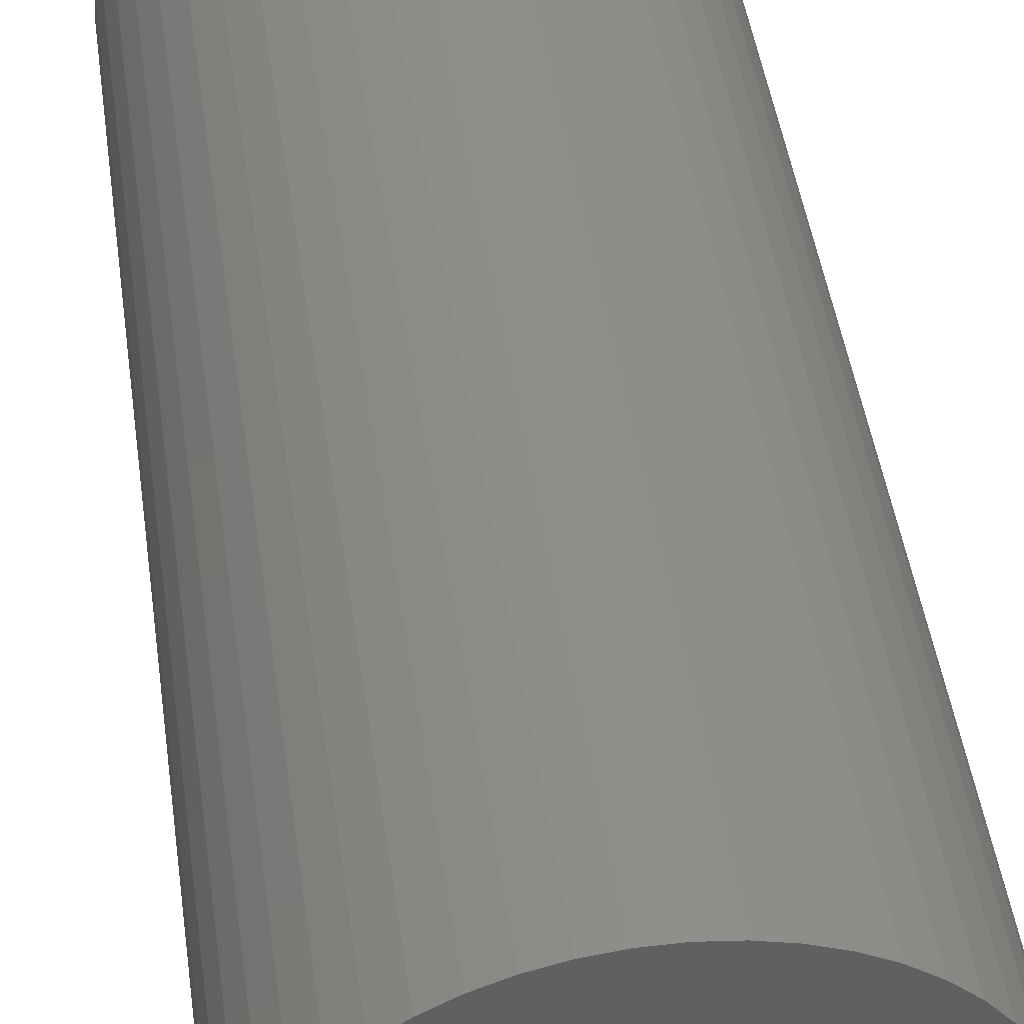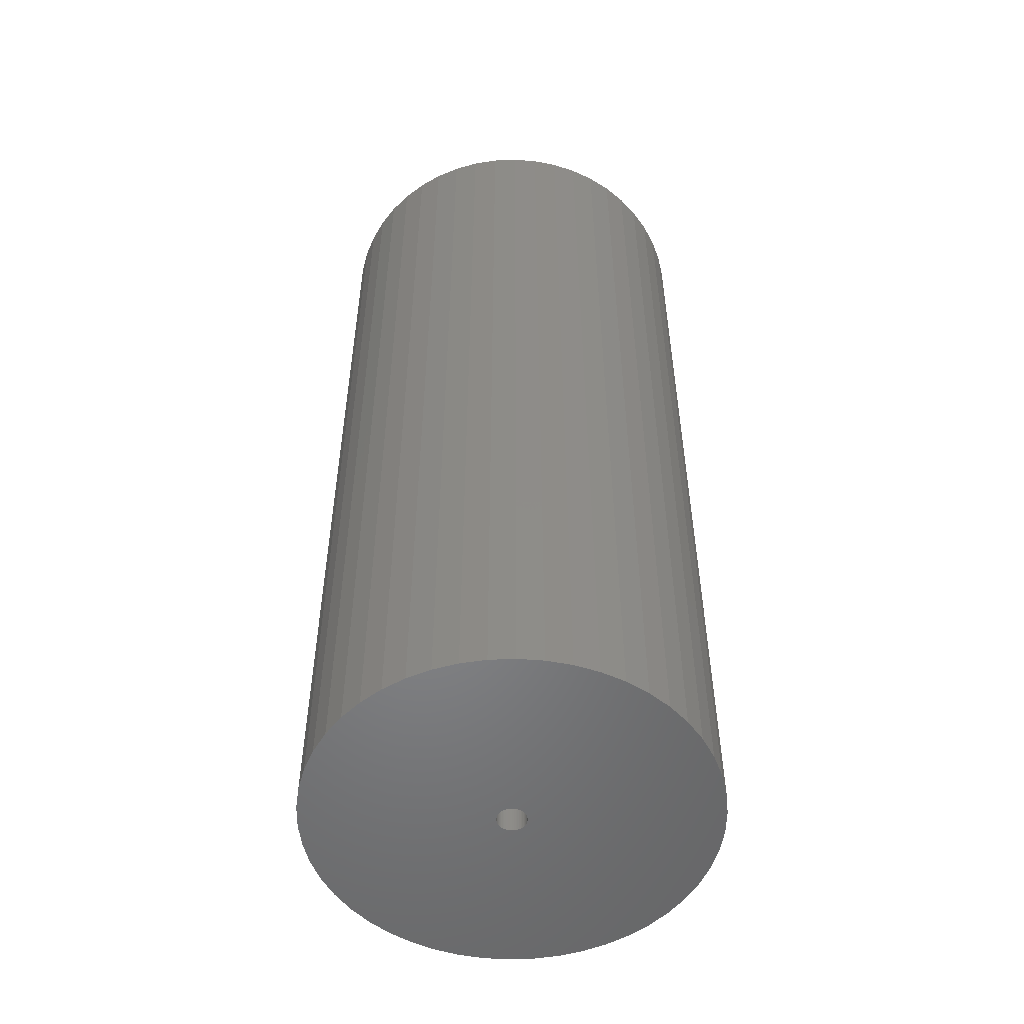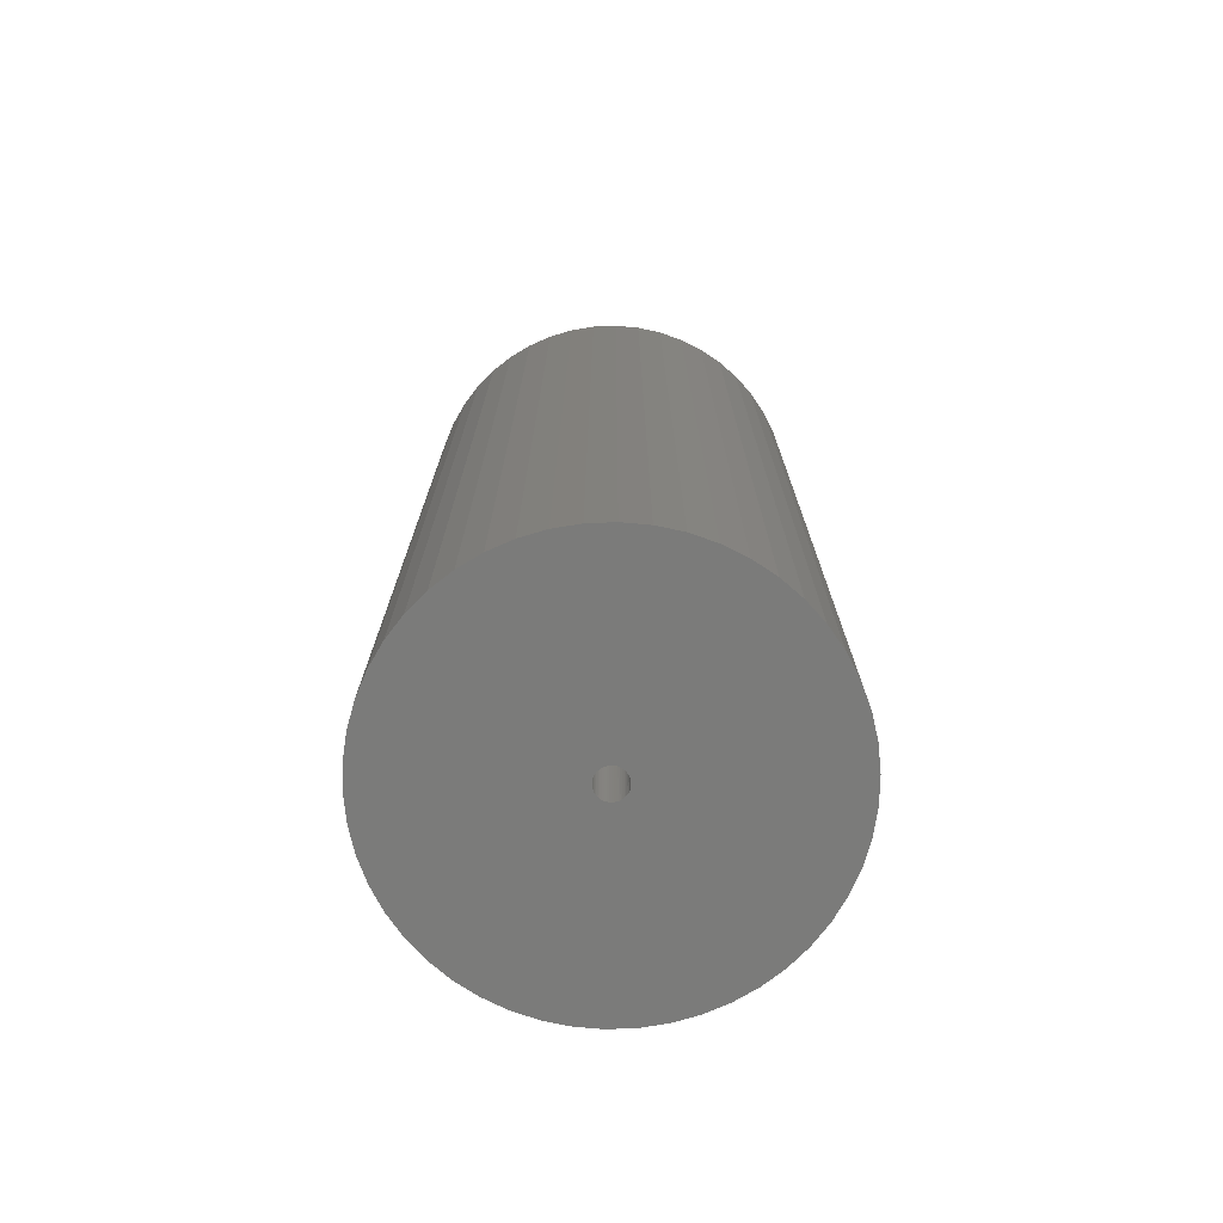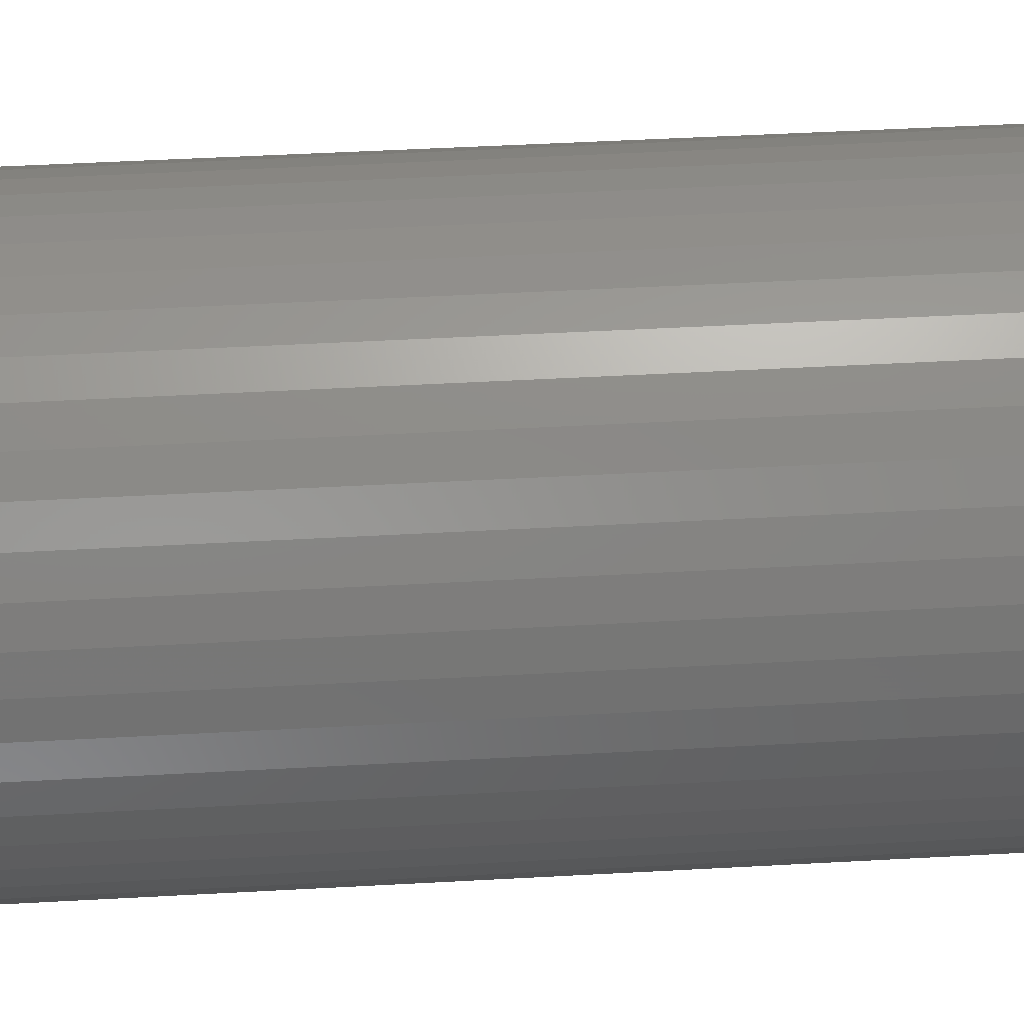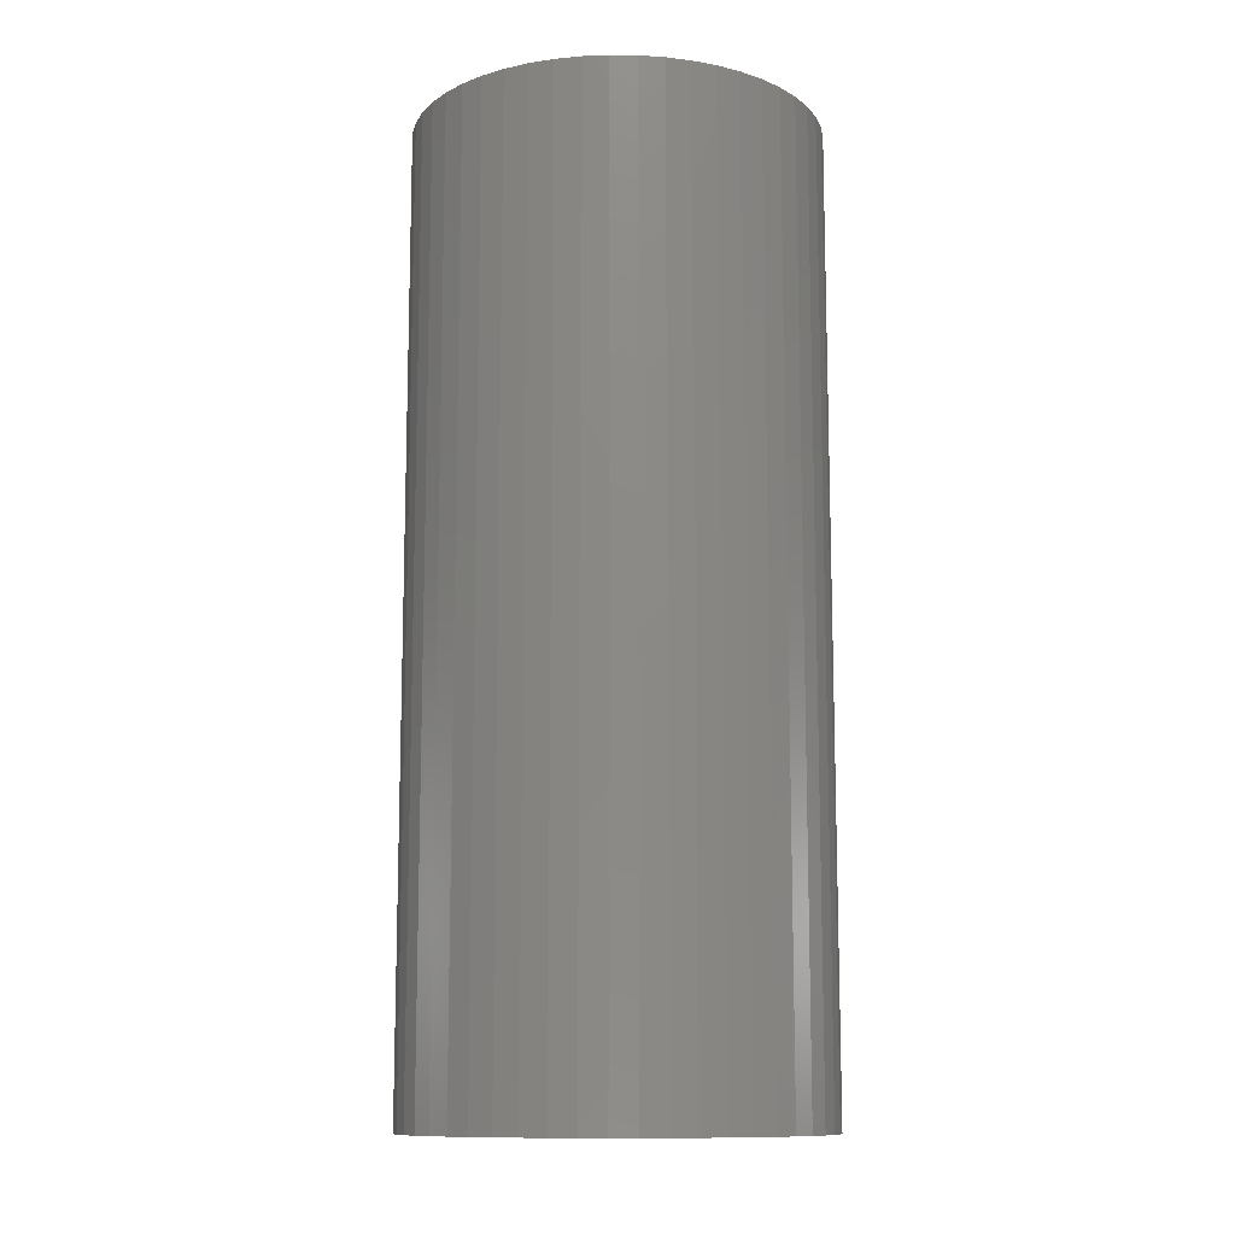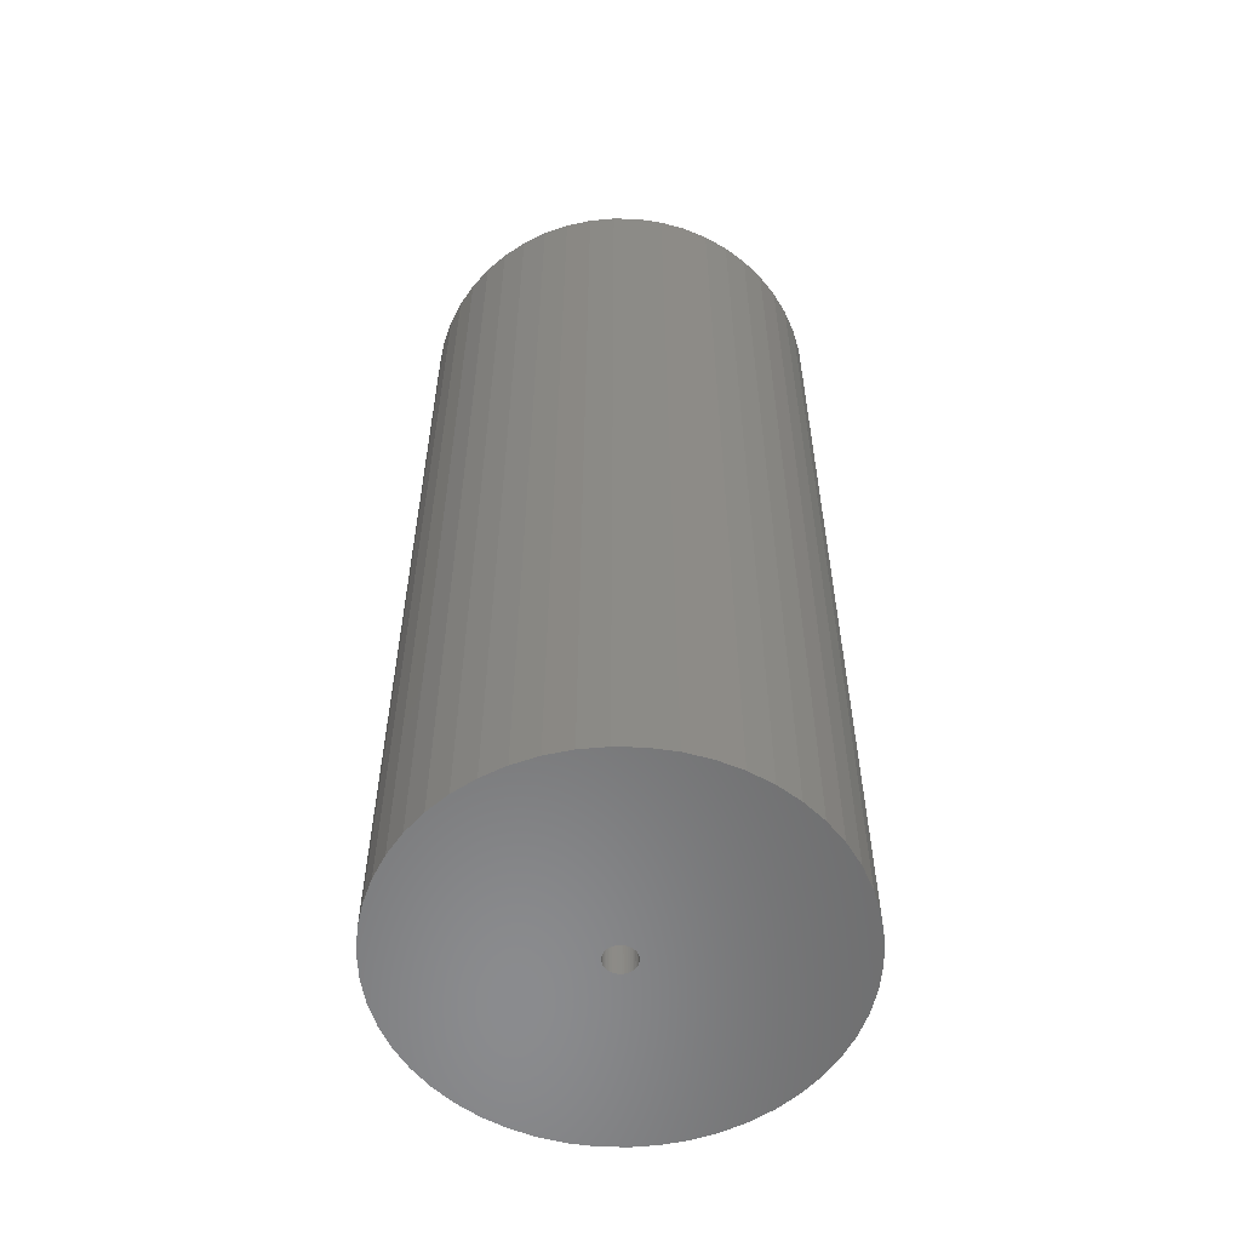
<metadata>
{"format":"stl","ext":"stl","renderer":"f3d","projection":"perspective","resolution":1024,"background":"white","views":[{"elev":44.5,"azim":-7.8,"up":"+Y"},{"elev":-52.6,"azim":31.3,"up":"+Z"},{"elev":-74.2,"azim":-163.4,"up":"+Z"},{"elev":45.6,"azim":86.3,"up":"+Y"},{"elev":-11.7,"azim":70.5,"up":"+Z"},{"elev":-56.9,"azim":63.2,"up":"+Z"}]}
</metadata>
<code>
# stl→obj: 200 verts, 400 faces
v 21.25 0 50
v 21.08 2.663 -50
v 21.08 2.663 50
v 21.25 0 -50
v -21.25 0 -50
v -21.08 2.663 50
v -21.08 2.663 -50
v -21.25 0 50
v 1.334 21.21 -50
v -1.334 21.21 50
v 1.334 21.21 50
v -1.334 21.21 -50
v -1.334 -21.21 -50
v 1.334 -21.21 50
v -1.334 -21.21 50
v 1.334 -21.21 -50
v 15.49 14.55 -50
v 13.55 16.37 50
v 15.49 14.55 50
v 13.55 16.37 -50
v -13.55 16.37 -50
v -15.49 14.55 50
v -13.55 16.37 50
v -15.49 14.55 -50
v -6.567 20.21 -50
v -9.048 19.23 50
v -6.567 20.21 50
v -9.048 19.23 -50
v 19.76 7.823 50
v 18.62 10.24 -50
v 18.62 10.24 50
v 19.76 7.823 -50
v 20.58 5.285 -50
v 20.58 5.285 50
v 17.19 12.49 -50
v 17.19 12.49 50
v 9.048 19.23 -50
v 6.567 20.21 50
v 9.048 19.23 50
v 6.567 20.21 -50
v 3.982 20.87 50
v 3.982 20.87 -50
v 11.39 17.94 50
v 11.39 17.94 -50
v -19.76 7.823 -50
v -18.62 10.24 50
v -18.62 10.24 -50
v -19.76 7.823 50
v -17.19 12.49 -50
v -17.19 12.49 50
v -20.58 5.285 -50
v -20.58 5.285 50
v -11.39 17.94 50
v -11.39 17.94 -50
v -3.982 20.87 50
v -3.982 20.87 -50
v 3.982 -20.87 50
v 3.982 -20.87 -50
v 9.048 -19.23 -50
v 11.39 -17.94 50
v 9.048 -19.23 50
v 11.39 -17.94 -50
v 1.55 0 50
v 1.538 0.1943 50
v 21.08 -2.663 50
v 1.501 0.3855 50
v 1.538 -0.1943 50
v 1.441 0.5706 50
v 20.58 -5.285 50
v 1.358 0.7467 50
v 1.501 -0.3855 50
v 1.254 0.9111 50
v 19.76 -7.823 50
v 1.13 1.061 50
v 1.441 -0.5706 50
v 0.988 1.194 50
v 18.62 -10.24 50
v 0.8305 1.309 50
v 1.358 -0.7467 50
v 0.66 1.402 50
v 17.19 -12.49 50
v 0.479 1.474 50
v 1.254 -0.9111 50
v 15.49 -14.55 50
v 0.2904 1.523 50
v 0.09732 1.547 50
v -0.09732 1.547 50
v -0.2904 1.523 50
v -0.479 1.474 50
v -0.66 1.402 50
v -0.8305 1.309 50
v -0.988 1.194 50
v -1.13 1.061 50
v -1.254 0.9111 50
v 1.13 -1.061 50
v 13.55 -16.37 50
v 0.988 -1.194 50
v 0.8305 -1.309 50
v 0.66 -1.402 50
v 6.567 -20.21 50
v 0.479 -1.474 50
v 0.2904 -1.523 50
v 0.09732 -1.547 50
v -0.09732 -1.547 50
v -0.2904 -1.523 50
v -3.982 -20.87 50
v -0.479 -1.474 50
v -6.567 -20.21 50
v -0.66 -1.402 50
v -9.048 -19.23 50
v -0.8305 -1.309 50
v -11.39 -17.94 50
v -0.988 -1.194 50
v -13.55 -16.37 50
v -1.13 -1.061 50
v -15.49 -14.55 50
v -1.254 -0.9111 50
v -17.19 -12.49 50
v -1.358 -0.7467 50
v -18.62 -10.24 50
v -1.441 -0.5706 50
v -19.76 -7.823 50
v -1.501 -0.3855 50
v -20.58 -5.285 50
v -1.538 -0.1943 50
v -21.08 -2.663 50
v -1.55 0 50
v -1.358 0.7467 50
v -1.441 0.5706 50
v -1.501 0.3855 50
v -1.538 0.1943 50
v 21.08 -2.663 -50
v 20.58 -5.285 -50
v 19.76 -7.823 -50
v -18.62 -10.24 -50
v -19.76 -7.823 -50
v 1.55 0 -50
v 1.538 -0.1943 -50
v 1.501 -0.3855 -50
v 1.538 0.1943 -50
v 1.441 -0.5706 -50
v 18.62 -10.24 -50
v 1.358 -0.7467 -50
v 17.19 -12.49 -50
v 1.501 0.3855 -50
v 1.254 -0.9111 -50
v 15.49 -14.55 -50
v 1.13 -1.061 -50
v 13.55 -16.37 -50
v 1.441 0.5706 -50
v 0.988 -1.194 -50
v 0.8305 -1.309 -50
v 1.358 0.7467 -50
v 0.66 -1.402 -50
v 6.567 -20.21 -50
v 0.479 -1.474 -50
v 1.254 0.9111 -50
v 0.2904 -1.523 -50
v 0.09732 -1.547 -50
v -0.09732 -1.547 -50
v -0.2904 -1.523 -50
v -3.982 -20.87 -50
v -0.479 -1.474 -50
v -6.567 -20.21 -50
v -0.66 -1.402 -50
v -9.048 -19.23 -50
v -0.8305 -1.309 -50
v -11.39 -17.94 -50
v -0.988 -1.194 -50
v -13.55 -16.37 -50
v -1.13 -1.061 -50
v -15.49 -14.55 -50
v -1.254 -0.9111 -50
v 1.13 1.061 -50
v 0.988 1.194 -50
v 0.8305 1.309 -50
v 0.66 1.402 -50
v 0.479 1.474 -50
v 0.2904 1.523 -50
v 0.09732 1.547 -50
v -0.09732 1.547 -50
v -0.2904 1.523 -50
v -0.479 1.474 -50
v -0.66 1.402 -50
v -0.8305 1.309 -50
v -0.988 1.194 -50
v -1.13 1.061 -50
v -1.254 0.9111 -50
v -1.358 0.7467 -50
v -1.441 0.5706 -50
v -1.501 0.3855 -50
v -1.538 0.1943 -50
v -1.55 0 -50
v -17.19 -12.49 -50
v -1.358 -0.7467 -50
v -1.441 -0.5706 -50
v -1.501 -0.3855 -50
v -20.58 -5.285 -50
v -1.538 -0.1943 -50
v -21.08 -2.663 -50
f 1 2 3
f 2 1 4
f 5 6 7
f 6 5 8
f 9 10 11
f 10 9 12
f 13 14 15
f 14 13 16
f 17 18 19
f 18 17 20
f 21 22 23
f 22 21 24
f 25 26 27
f 26 25 28
f 29 30 31
f 30 29 32
f 3 33 34
f 33 3 2
f 31 35 36
f 35 31 30
f 37 38 39
f 38 37 40
f 40 41 38
f 41 40 42
f 20 43 18
f 43 20 44
f 45 46 47
f 46 45 48
f 49 22 24
f 22 49 50
f 51 48 45
f 48 51 52
f 28 53 26
f 53 28 54
f 12 55 10
f 55 12 56
f 16 57 14
f 57 16 58
f 59 60 61
f 60 59 62
f 34 32 29
f 32 34 33
f 36 17 19
f 17 36 35
f 42 11 41
f 11 42 9
f 44 39 43
f 39 44 37
f 47 50 49
f 50 47 46
f 7 52 51
f 52 7 6
f 63 1 3
f 64 3 34
f 1 63 65
f 66 34 29
f 67 65 63
f 68 29 31
f 65 67 69
f 70 31 36
f 71 69 67
f 72 36 19
f 69 71 73
f 74 19 18
f 75 73 71
f 76 18 43
f 73 75 77
f 78 43 39
f 79 77 75
f 80 39 38
f 77 79 81
f 82 38 41
f 83 81 79
f 81 83 84
f 3 64 63
f 34 66 64
f 29 68 66
f 31 70 68
f 85 41 11
f 36 72 70
f 19 74 72
f 18 76 74
f 43 78 76
f 39 80 78
f 38 82 80
f 41 85 82
f 11 86 85
f 11 87 86
f 10 87 11
f 87 10 88
f 55 88 10
f 88 55 89
f 27 89 55
f 89 27 90
f 26 90 27
f 90 26 91
f 53 91 26
f 91 53 92
f 23 92 53
f 92 23 93
f 22 93 23
f 93 22 94
f 95 84 83
f 84 95 96
f 97 96 95
f 96 97 60
f 98 60 97
f 60 98 61
f 99 61 98
f 61 99 100
f 101 100 99
f 100 101 57
f 102 57 101
f 57 102 14
f 103 14 102
f 104 14 103
f 15 104 105
f 106 105 107
f 108 107 109
f 110 109 111
f 112 111 113
f 114 113 115
f 116 115 117
f 104 15 14
f 118 117 119
f 120 119 121
f 122 121 123
f 124 123 125
f 126 125 127
f 50 94 22
f 105 106 15
f 94 50 128
f 107 108 106
f 46 128 50
f 109 110 108
f 128 46 129
f 111 112 110
f 48 129 46
f 113 114 112
f 129 48 130
f 115 116 114
f 52 130 48
f 117 118 116
f 130 52 131
f 119 120 118
f 6 131 52
f 121 122 120
f 131 6 127
f 123 124 122
f 8 127 6
f 125 126 124
f 127 8 126
f 54 23 53
f 23 54 21
f 56 27 55
f 27 56 25
f 65 4 1
f 4 65 132
f 73 133 69
f 133 73 134
f 69 132 65
f 132 69 133
f 135 122 136
f 122 135 120
f 137 4 132
f 138 132 133
f 4 137 2
f 139 133 134
f 140 2 137
f 141 134 142
f 2 140 33
f 143 142 144
f 145 33 140
f 146 144 147
f 33 145 32
f 148 147 149
f 150 32 145
f 151 149 62
f 32 150 30
f 152 62 59
f 153 30 150
f 154 59 155
f 30 153 35
f 156 155 58
f 157 35 153
f 35 157 17
f 132 138 137
f 133 139 138
f 134 141 139
f 142 143 141
f 158 58 16
f 144 146 143
f 147 148 146
f 149 151 148
f 62 152 151
f 59 154 152
f 155 156 154
f 58 158 156
f 16 159 158
f 16 160 159
f 13 160 16
f 160 13 161
f 162 161 13
f 161 162 163
f 164 163 162
f 163 164 165
f 166 165 164
f 165 166 167
f 168 167 166
f 167 168 169
f 170 169 168
f 169 170 171
f 172 171 170
f 171 172 173
f 174 17 157
f 17 174 20
f 175 20 174
f 20 175 44
f 176 44 175
f 44 176 37
f 177 37 176
f 37 177 40
f 178 40 177
f 40 178 42
f 179 42 178
f 42 179 9
f 180 9 179
f 181 9 180
f 12 181 182
f 56 182 183
f 25 183 184
f 28 184 185
f 54 185 186
f 21 186 187
f 24 187 188
f 181 12 9
f 49 188 189
f 47 189 190
f 45 190 191
f 51 191 192
f 7 192 193
f 194 173 172
f 182 56 12
f 173 194 195
f 183 25 56
f 135 195 194
f 184 28 25
f 195 135 196
f 185 54 28
f 136 196 135
f 186 21 54
f 196 136 197
f 187 24 21
f 198 197 136
f 188 49 24
f 197 198 199
f 189 47 49
f 200 199 198
f 190 45 47
f 199 200 193
f 191 51 45
f 5 193 200
f 192 7 51
f 193 5 7
f 62 96 60
f 96 62 149
f 136 124 198
f 124 136 122
f 149 84 96
f 84 149 147
f 58 100 57
f 100 58 155
f 155 61 100
f 61 155 59
f 77 134 73
f 134 77 142
f 81 142 77
f 142 81 144
f 162 15 106
f 15 162 13
f 166 108 110
f 108 166 164
f 164 106 108
f 106 164 162
f 172 118 194
f 118 172 116
f 172 114 116
f 114 172 170
f 198 126 200
f 126 198 124
f 200 8 5
f 8 200 126
f 84 144 81
f 144 84 147
f 168 110 112
f 110 168 166
f 170 112 114
f 112 170 168
f 194 120 135
f 120 194 118
f 150 70 153
f 70 150 68
f 130 190 129
f 190 130 191
f 153 72 157
f 72 153 70
f 179 82 85
f 82 179 178
f 178 80 82
f 80 178 177
f 184 89 90
f 89 184 183
f 129 189 128
f 189 129 190
f 138 63 137
f 63 138 67
f 152 99 98
f 99 152 154
f 180 85 86
f 85 180 179
f 176 76 78
f 76 176 175
f 94 187 93
f 187 94 188
f 185 90 91
f 90 185 184
f 186 91 92
f 91 186 185
f 137 64 140
f 64 137 63
f 148 97 95
f 97 148 151
f 141 71 139
f 71 141 75
f 160 105 104
f 105 160 161
f 145 68 150
f 68 145 66
f 175 74 76
f 74 175 174
f 181 86 87
f 86 181 180
f 177 78 80
f 78 177 176
f 127 192 131
f 192 127 193
f 131 191 130
f 191 131 192
f 128 188 94
f 188 128 189
f 182 87 88
f 87 182 181
f 183 88 89
f 88 183 182
f 187 92 93
f 92 187 186
f 139 67 138
f 67 139 71
f 146 79 143
f 79 146 83
f 143 75 141
f 75 143 79
f 161 107 105
f 107 161 163
f 140 66 145
f 66 140 64
f 157 74 174
f 74 157 72
f 165 111 109
f 111 165 167
f 125 193 127
f 193 125 199
f 121 197 123
f 197 121 196
f 115 173 117
f 173 115 171
f 119 196 121
f 196 119 195
f 158 103 102
f 103 158 159
f 154 101 99
f 101 154 156
f 156 102 101
f 102 156 158
f 148 83 146
f 83 148 95
f 151 98 97
f 98 151 152
f 169 115 113
f 115 169 171
f 159 104 103
f 104 159 160
f 123 199 125
f 199 123 197
f 117 195 119
f 195 117 173
f 167 113 111
f 113 167 169
f 163 109 107
f 109 163 165

</code>
